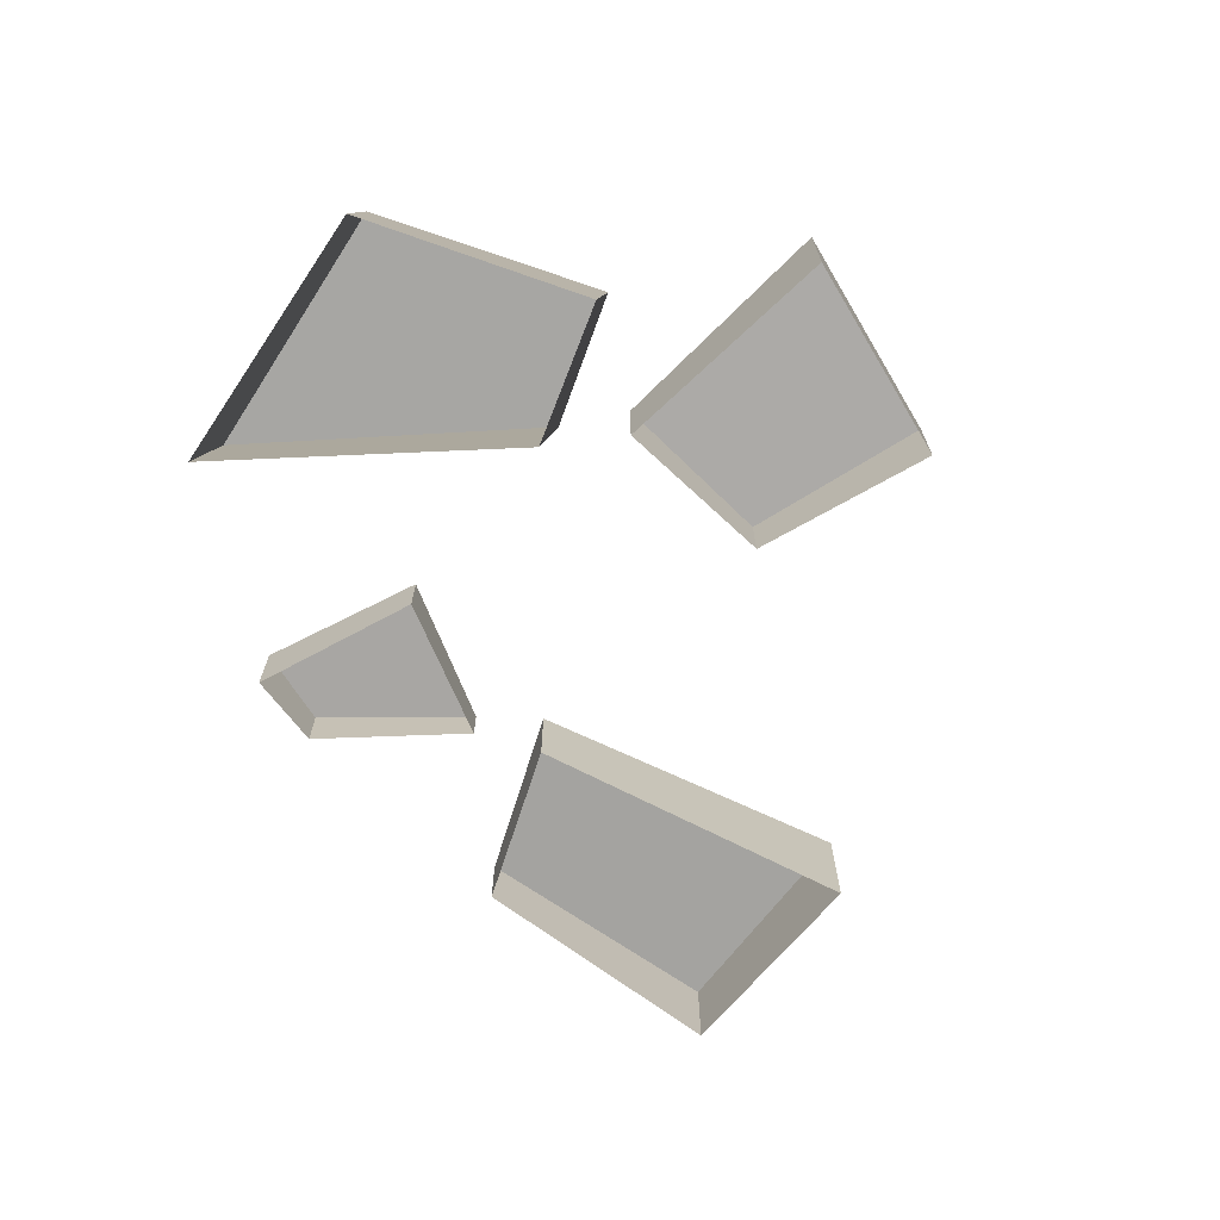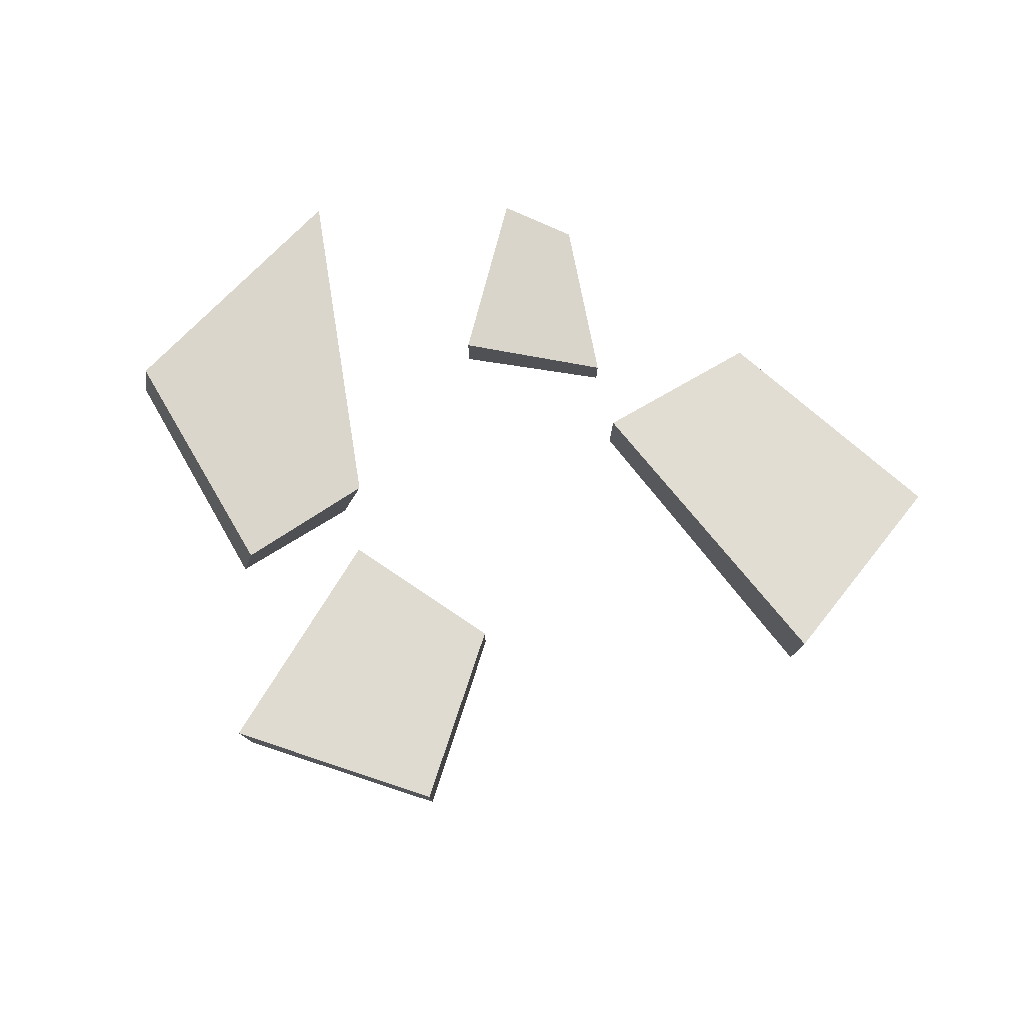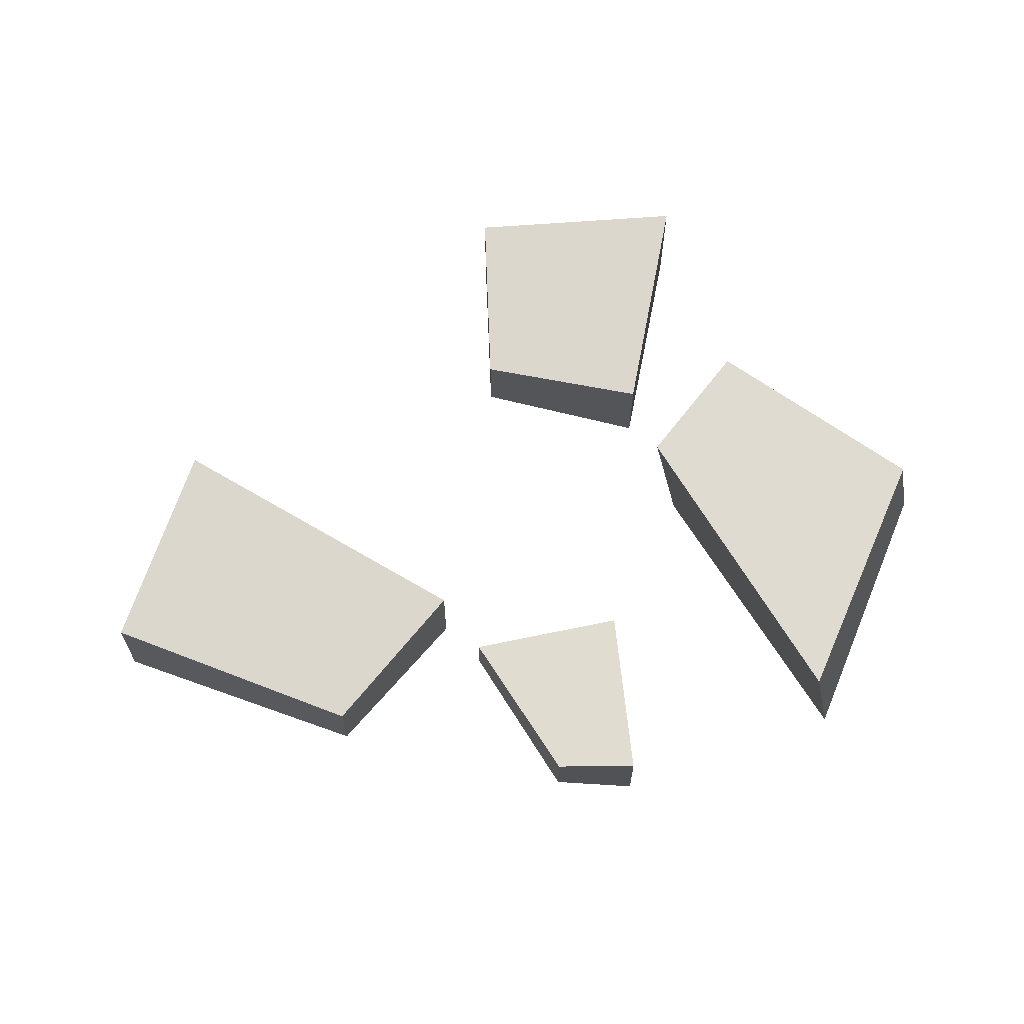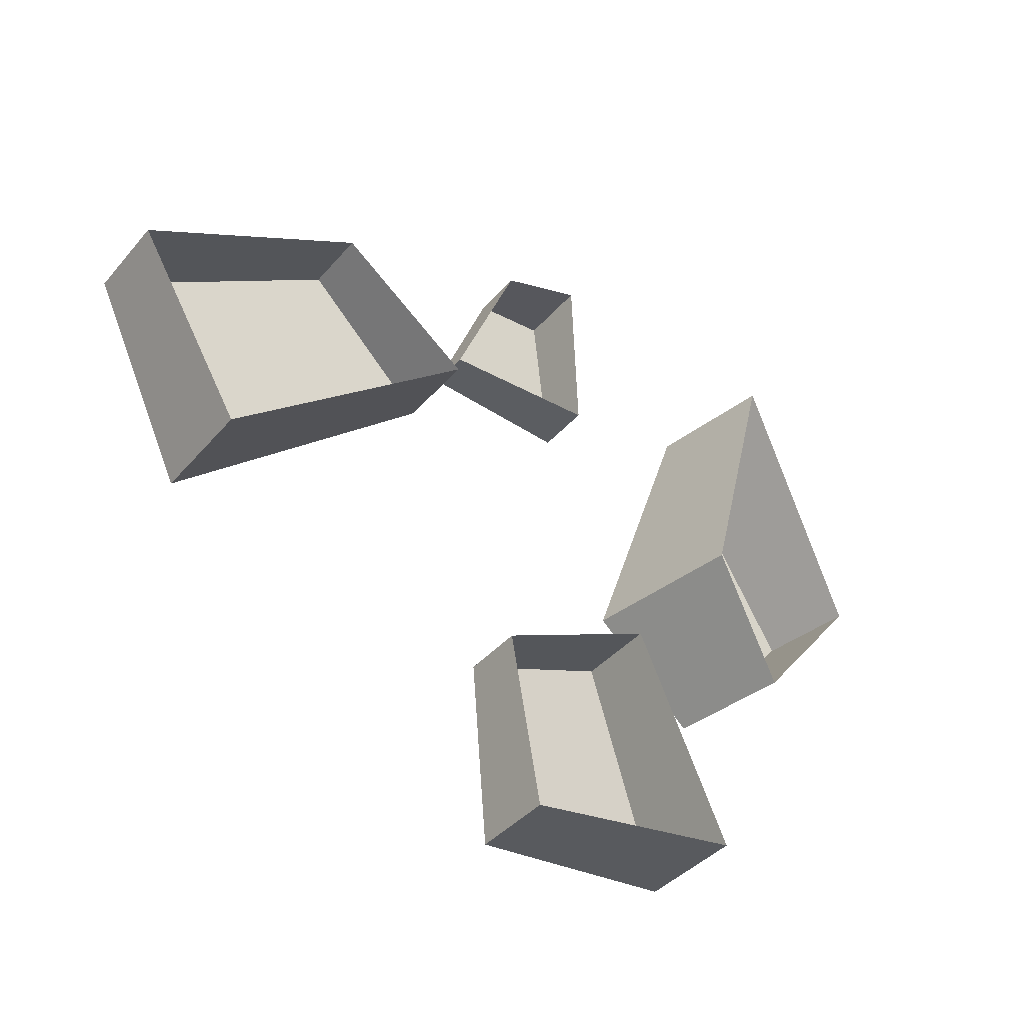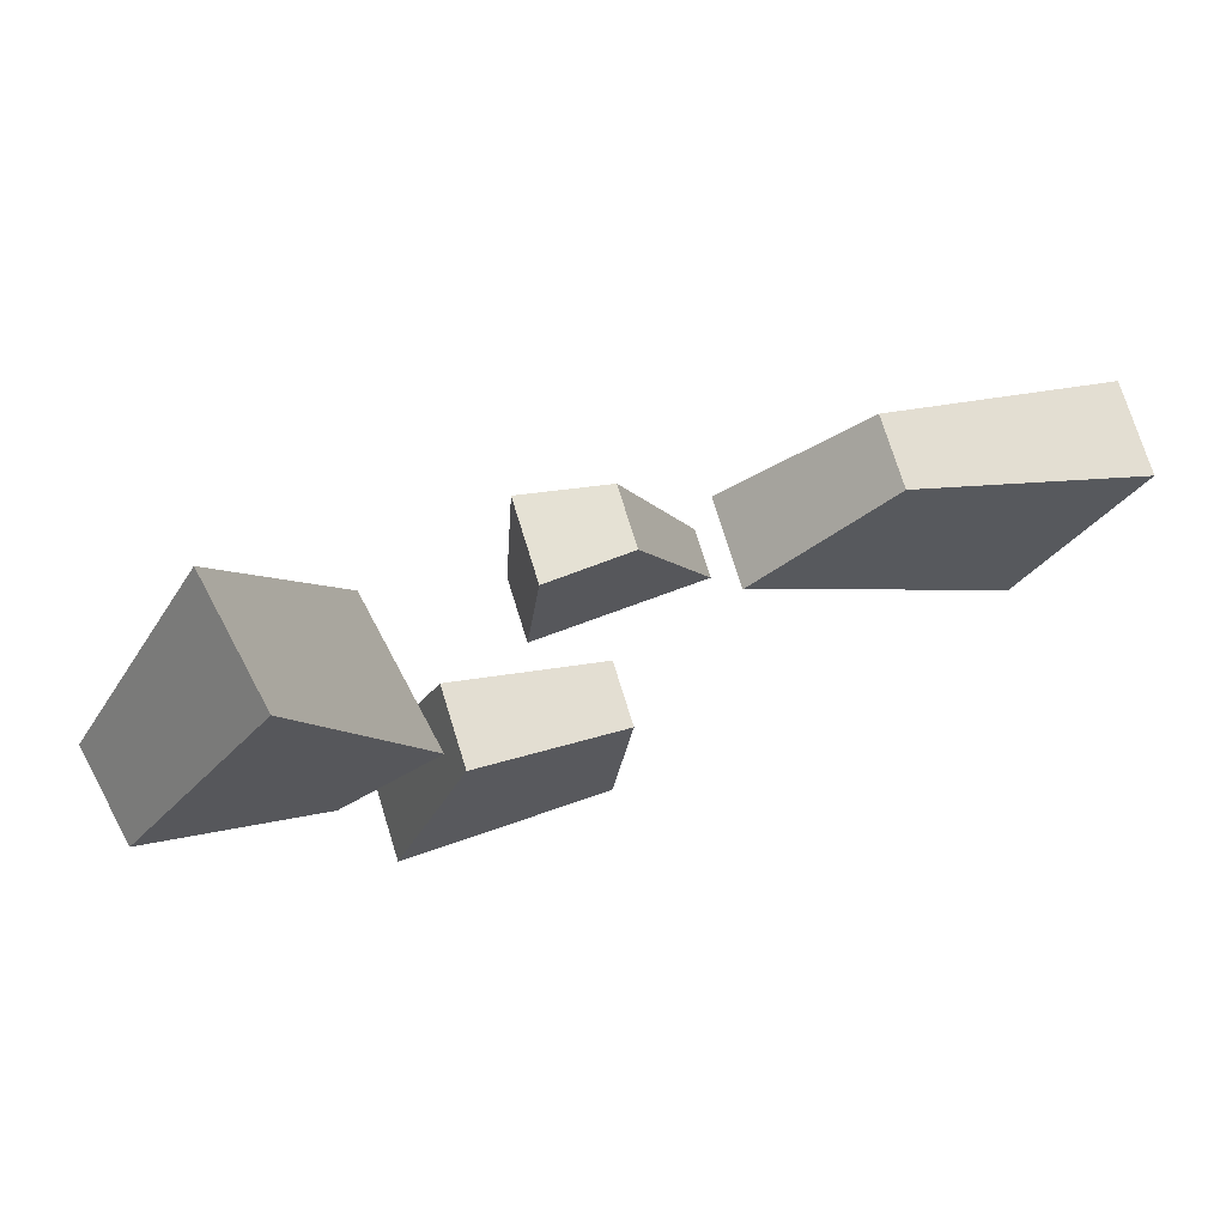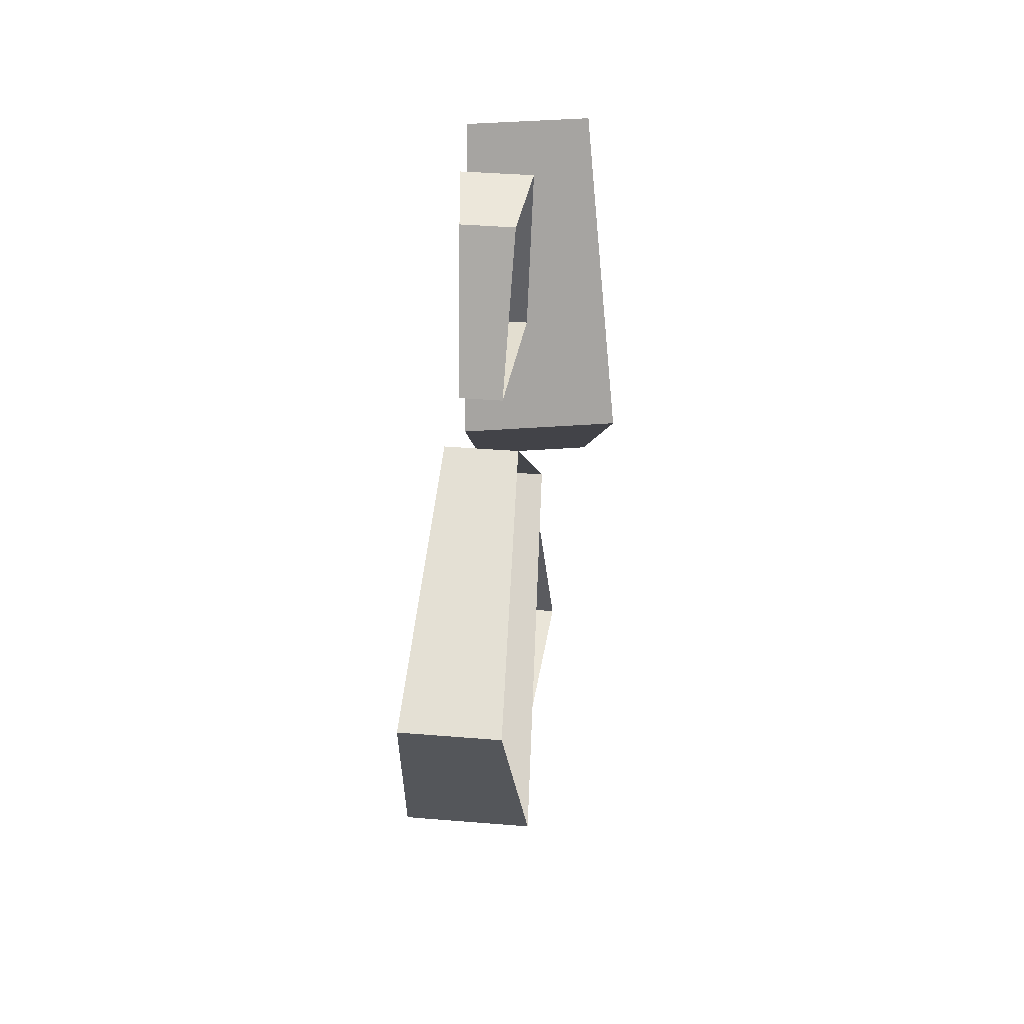
<metadata>
{"format":"obj","ext":"obj","renderer":"f3d","projection":"perspective","resolution":1024,"background":"white","views":[{"elev":-69.0,"azim":113.7,"up":"+Y"},{"elev":78.0,"azim":-169.0,"up":"+Y"},{"elev":64.1,"azim":-9.5,"up":"+Y"},{"elev":-39.5,"azim":-36.0,"up":"+Z"},{"elev":74.2,"azim":162.8,"up":"+Z"},{"elev":35.8,"azim":-83.7,"up":"+Z"}]}
</metadata>
<code>
v -0.194 -0.06289 1.255
v -0.194 0.1253 1.255
v 0.08126 0.1572 1.309
v 0.08126 -0.09484 1.309
v -0.194 0.1253 1.255
v -0.4171 0.1054 0.7148
v 0.1245 0.1306 0.7007
v 0.08126 0.1572 1.309
v -0.4171 0.1054 0.7148
v -0.4171 -0.04298 0.7148
v 0.1245 -0.06816 0.7007
v 0.1245 0.1306 0.7007
v 0.08126 -0.09484 1.309
v 0.08126 0.1572 1.309
v 0.1245 0.1306 0.7007
v 0.1245 -0.06816 0.7007
v -0.4171 -0.04298 0.7148
v -0.4171 0.1054 0.7148
v -0.194 0.1253 1.255
v -0.194 -0.06289 1.255
v 0.3795 -0.07686 -0.2403
v 0.3795 0.2174 -0.2403
v 0.6811 0.2674 -1.048
v 0.6811 -0.1268 -1.048
v 0.3795 0.2174 -0.2403
v -0.1774 0.1863 -0.471
v -0.09186 0.2257 -1.145
v 0.6811 0.2674 -1.048
v -0.1774 0.1863 -0.471
v -0.1774 -0.04573 -0.471
v -0.09186 -0.08512 -1.145
v -0.09186 0.2257 -1.145
v 0.6811 -0.1268 -1.048
v 0.6811 0.2674 -1.048
v -0.09186 0.2257 -1.145
v -0.09186 -0.08512 -1.145
v -0.1774 -0.04573 -0.471
v -0.1774 0.1863 -0.471
v 0.3795 0.2174 -0.2403
v 0.3795 -0.07686 -0.2403
v -0.5219 -0.188 0.4953
v -0.5219 0.1063 0.4953
v -1.432 0.1562 -0.2659
v -1.432 -0.238 -0.2658
v -0.5219 0.1063 0.4953
v -0.983 0.07513 0.9002
v -1.795 0.1145 0.4256
v -1.432 0.1562 -0.2659
v -0.983 0.07513 0.9002
v -0.983 -0.1569 0.9002
v -1.795 -0.1963 0.4256
v -1.795 0.1145 0.4256
v -1.432 -0.238 -0.2658
v -1.432 0.1562 -0.2659
v -1.795 0.1145 0.4256
v -1.795 -0.1963 0.4256
v -0.983 -0.1569 0.9002
v -0.983 0.07513 0.9002
v -0.5219 0.1063 0.4953
v -0.5219 -0.188 0.4953
v 0.8833 -0.2285 -0.3366
v 0.8004 0.1958 -0.3418
v 0.4312 0.2028 0.009476
v 0.5422 -0.3655 0.01651
v 0.8004 0.1958 -0.3418
v 1.371 0.2686 0.305
v 0.8355 0.2331 1.12
v 0.4312 0.2028 0.009476
v 1.371 0.2686 0.305
v 1.436 -0.06593 0.3091
v 0.923 -0.215 1.126
v 0.8355 0.2331 1.12
v 0.5422 -0.3655 0.01651
v 0.4312 0.2028 0.009476
v 0.8355 0.2331 1.12
v 0.923 -0.215 1.126
v 1.436 -0.06593 0.3091
v 1.371 0.2686 0.305
v 0.8004 0.1958 -0.3418
v 0.8833 -0.2285 -0.3366
g SA_Prop_Rubble_01_(5)_1636_184
f 1 3 2
f 1 4 3
f 5 7 6
f 5 8 7
f 9 11 10
f 9 12 11
f 13 15 14
f 13 16 15
f 17 19 18
f 17 20 19
f 21 23 22
f 21 24 23
f 25 27 26
f 25 28 27
f 29 31 30
f 29 32 31
f 33 35 34
f 33 36 35
f 37 39 38
f 37 40 39
f 41 43 42
f 41 44 43
f 45 47 46
f 45 48 47
f 49 51 50
f 49 52 51
f 53 55 54
f 53 56 55
f 57 59 58
f 57 60 59
f 61 63 62
f 61 64 63
f 65 67 66
f 65 68 67
f 69 71 70
f 69 72 71
f 73 75 74
f 73 76 75
f 77 79 78
f 77 80 79

</code>
